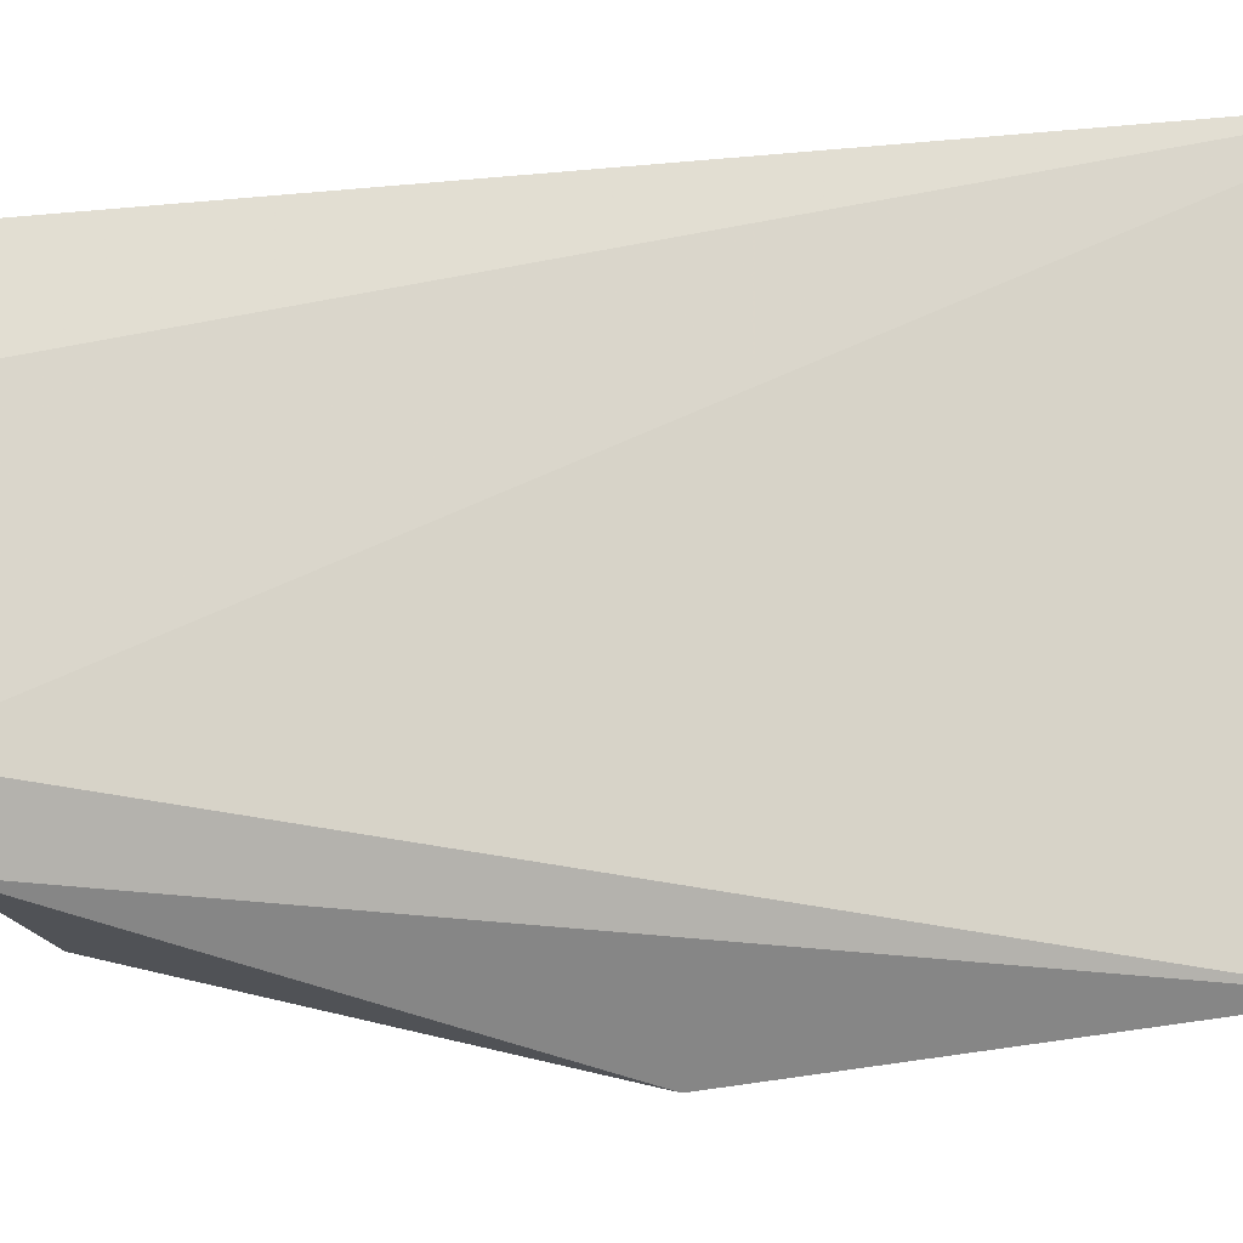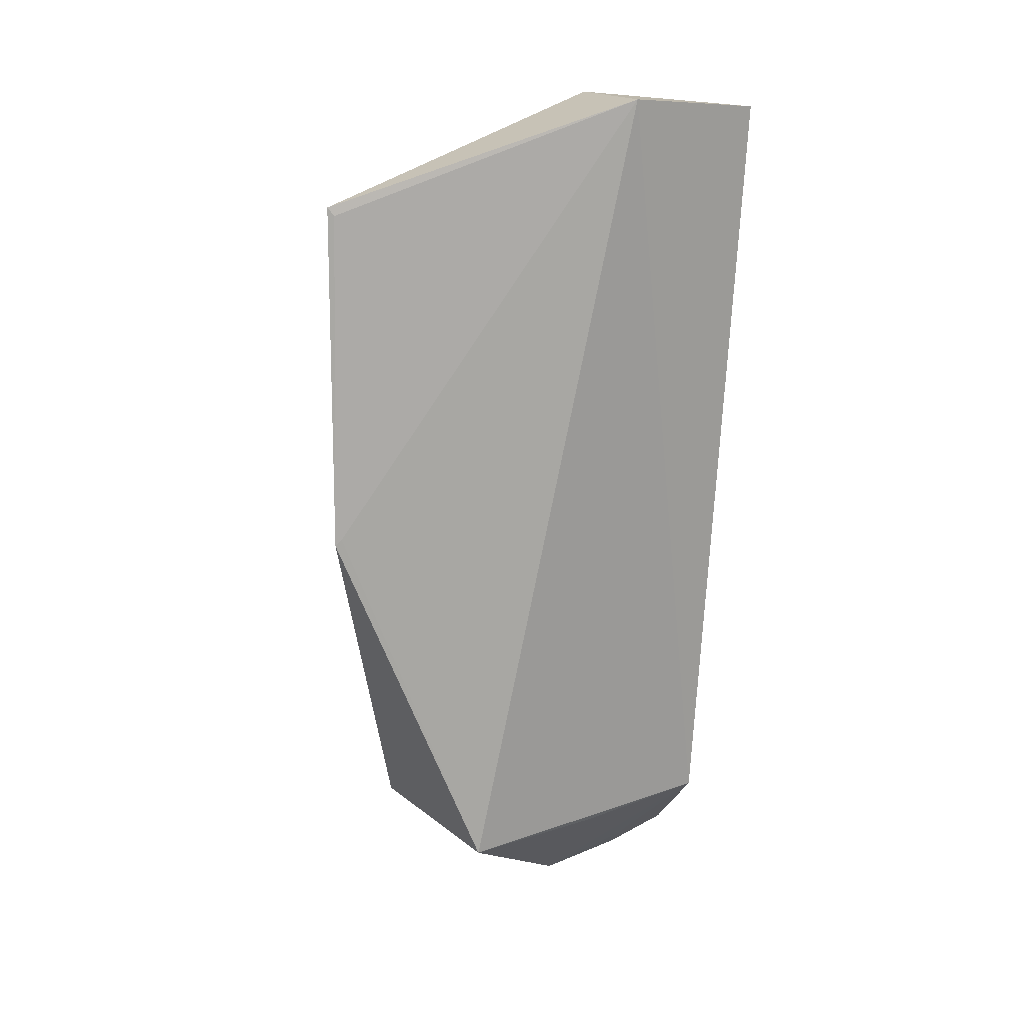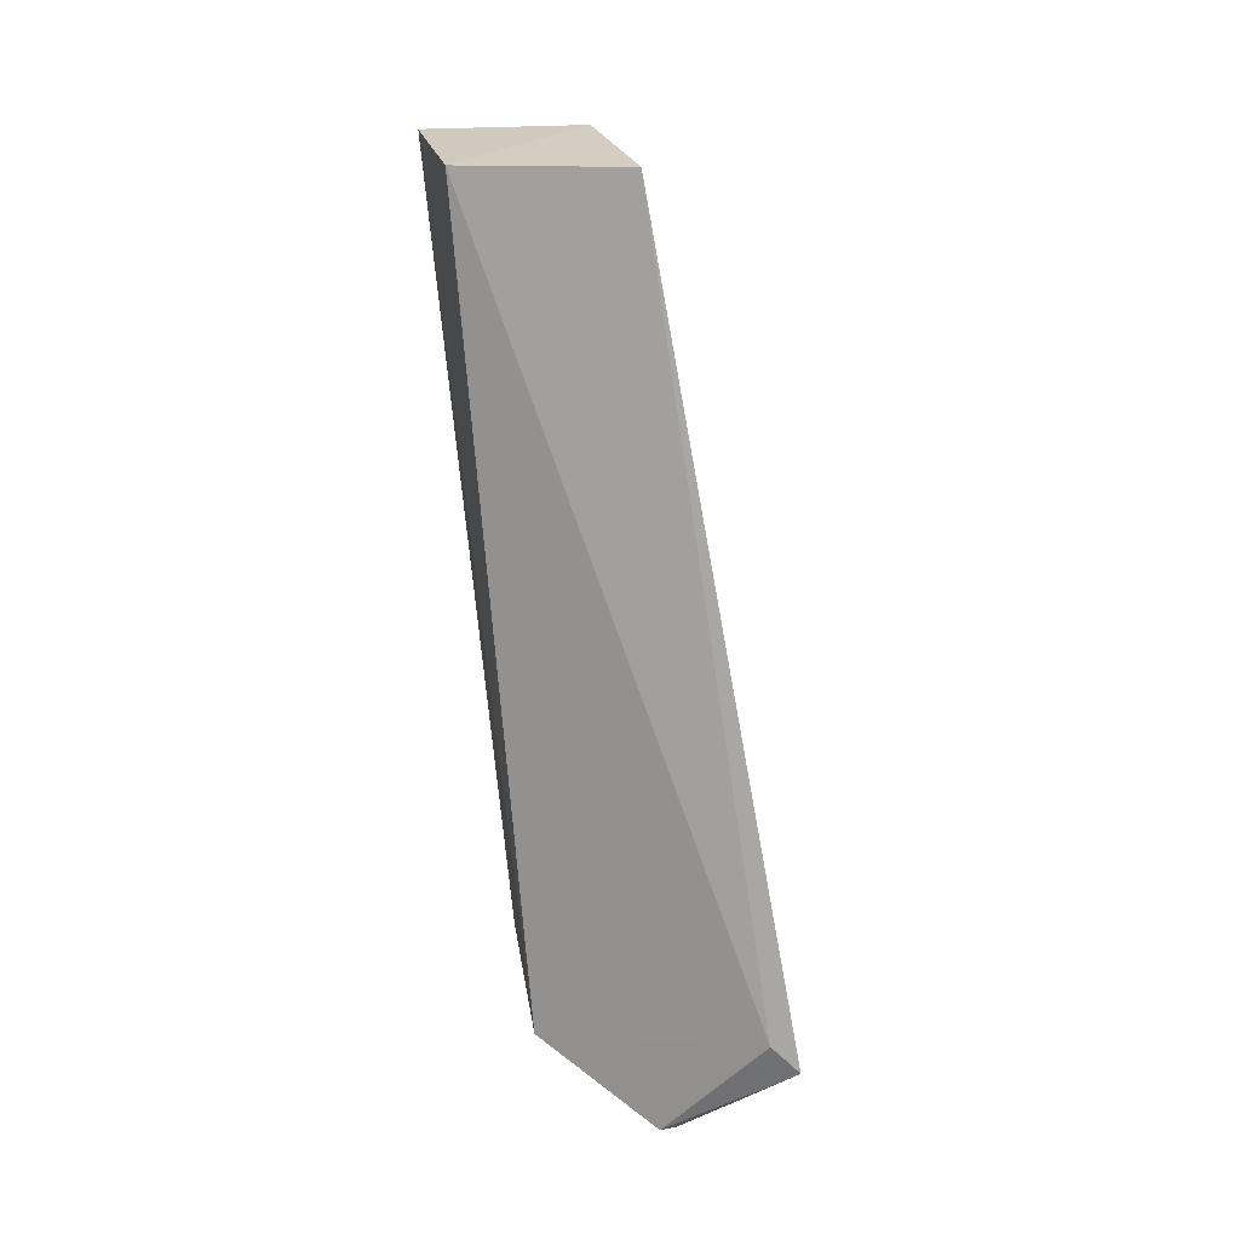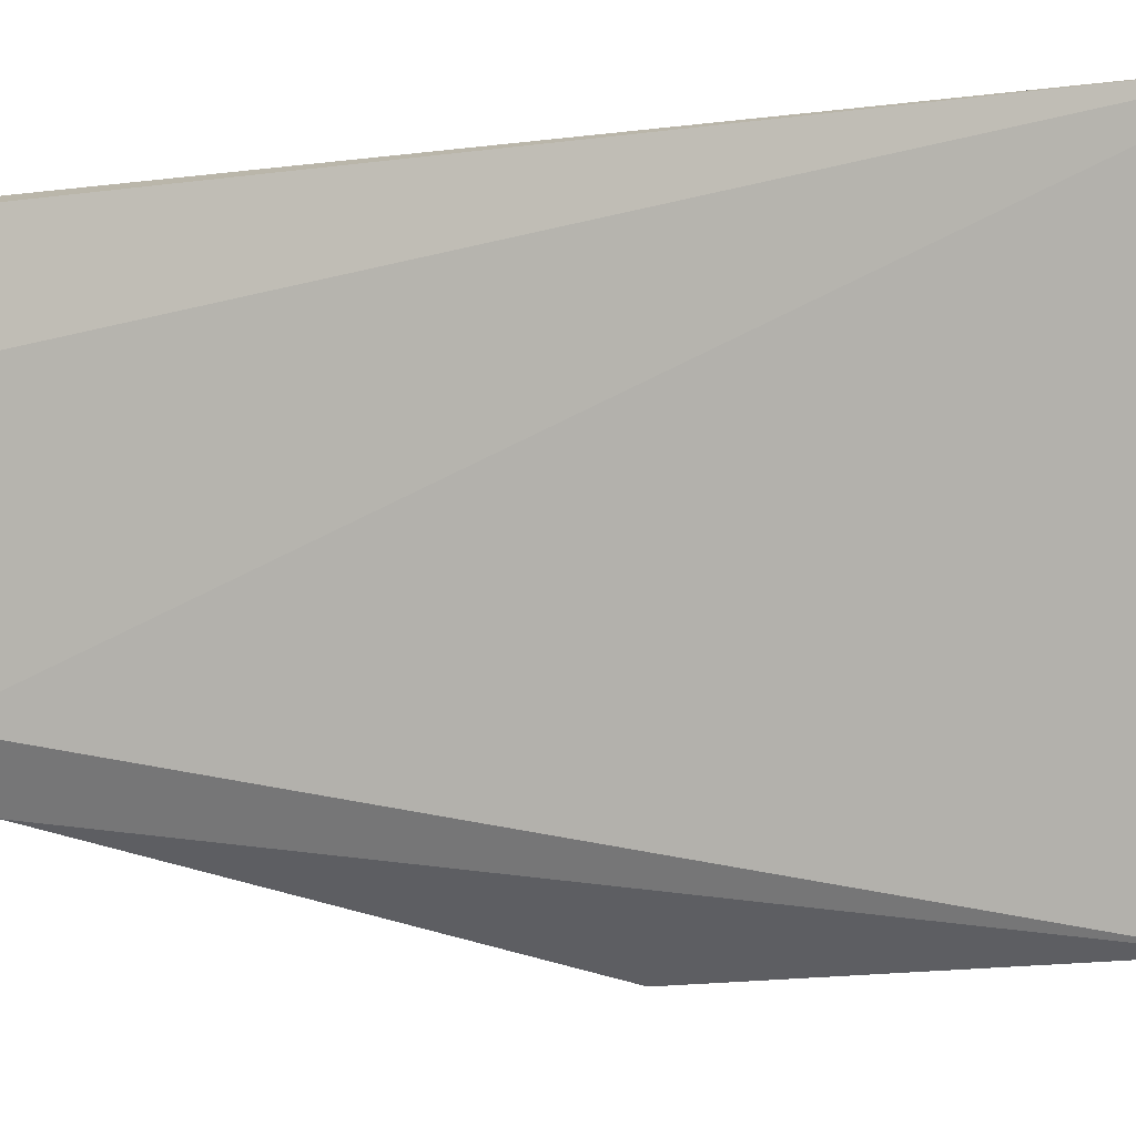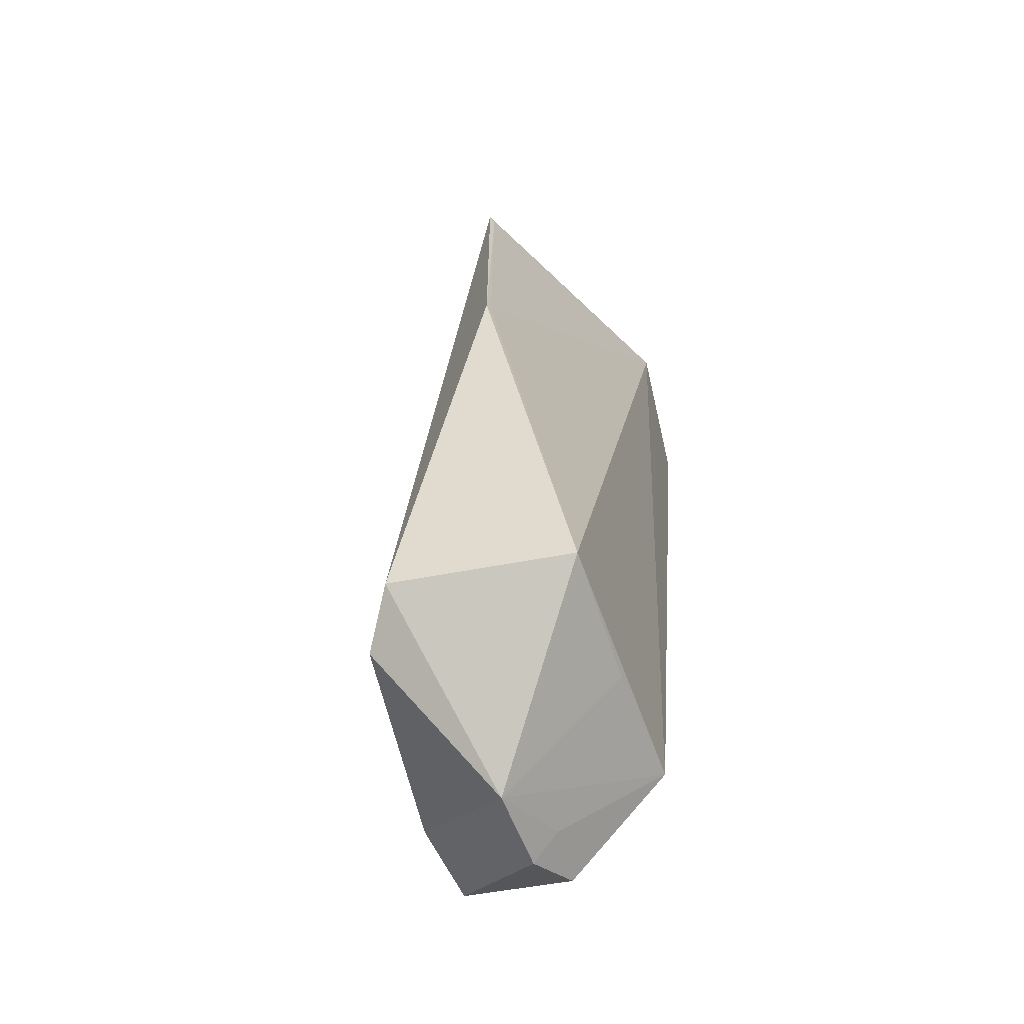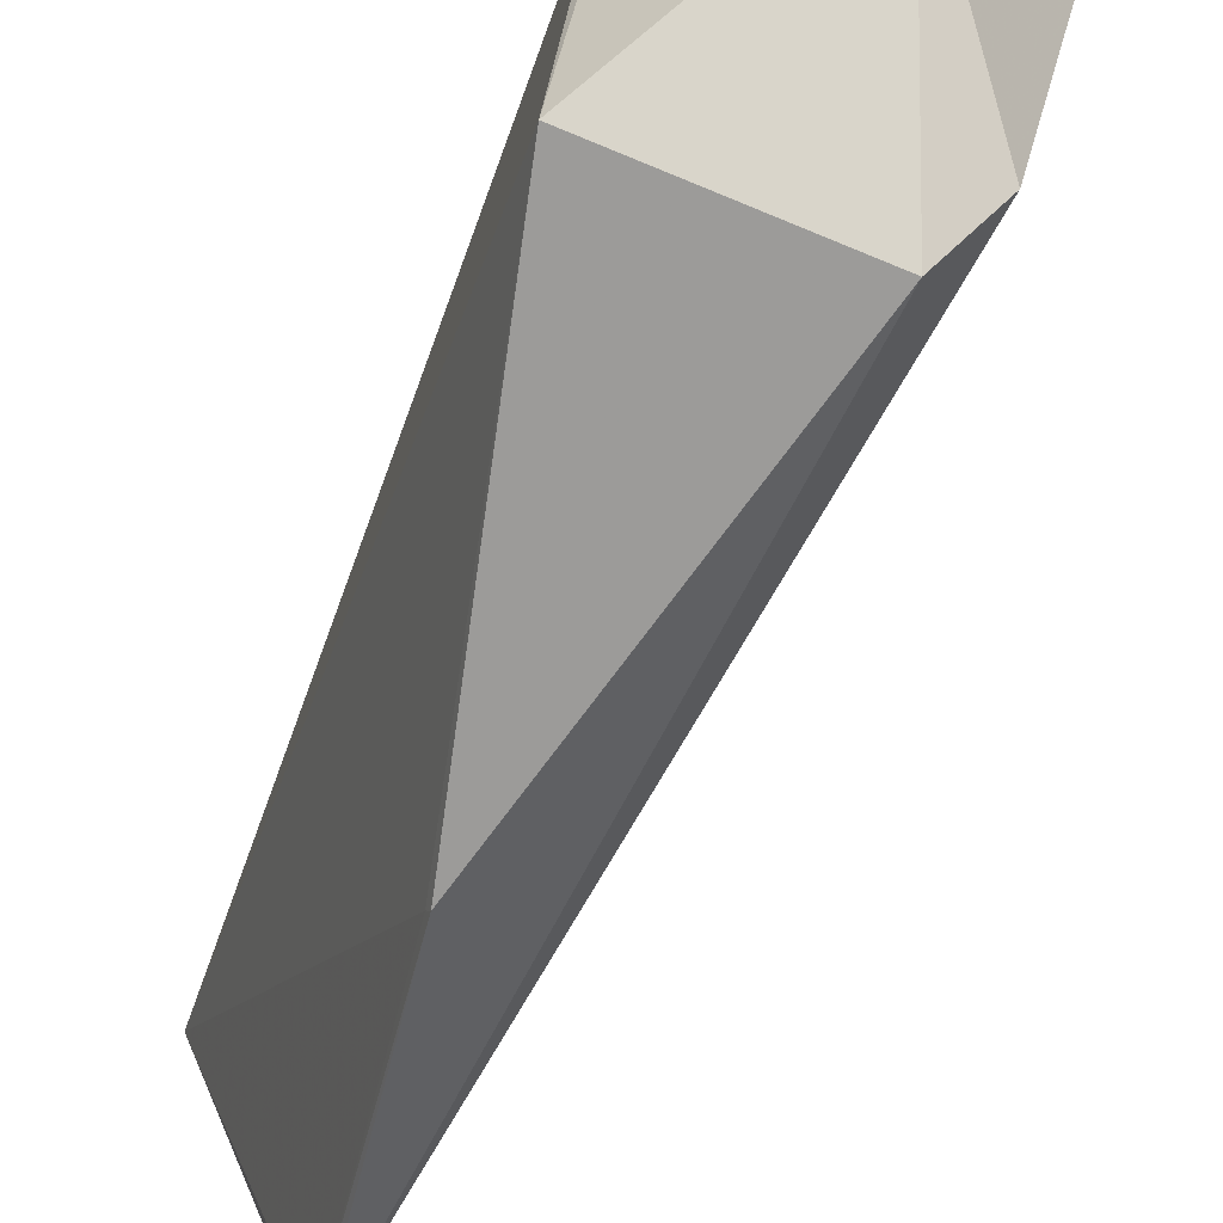
<metadata>
{"format":"obj","ext":"obj","renderer":"f3d","projection":"perspective","resolution":1024,"background":"white","views":[{"elev":-32.3,"azim":-72.2,"up":"+Y"},{"elev":14.2,"azim":69.9,"up":"+Z"},{"elev":19.3,"azim":-178.5,"up":"+Z"},{"elev":-12.2,"azim":-61.2,"up":"+Y"},{"elev":-65.5,"azim":27.4,"up":"+Z"},{"elev":-47.4,"azim":167.9,"up":"+Y"}]}
</metadata>
<code>
v 0.2553 -0.01437 0.05278
v 0.2621 0.03172 -0.1674
v 0.2798 0.07894 0.0852
v 0.2212 0.1233 0.08185
v 0.1784 0.09411 -0.1703
v 0.2503 0.1166 -0.1584
v 0.2351 0.07933 0.08651
v 0.2558 -0.01241 -0.05372
v 0.1935 0.03234 -0.1696
v 0.2683 0.124 0.08223
v 0.1851 0.1272 -0.1554
v 0.2143 0.07651 -0.2005
v 0.2562 -0.01245 0.05019
v 0.2068 0.01695 -0.163
v 0.1763 0.1236 -0.1658
v 0.2548 0.07585 -0.1646
v 0.2553 -0.01437 -0.05579
v 0.2106 0.1038 -0.1956
v 0.2152 0.1208 -0.186
v 0.22 0.1014 -0.1887
f 6 3 2
f 7 1 3
f 7 4 1
f 8 2 3
f 9 1 4
f 9 4 5
f 10 3 6
f 10 7 3
f 10 4 7
f 11 10 6
f 11 4 10
f 12 9 5
f 13 8 3
f 13 3 1
f 14 1 9
f 14 12 2
f 14 9 12
f 15 5 4
f 15 4 11
f 16 12 6
f 16 6 2
f 16 2 12
f 17 13 1
f 17 8 13
f 17 1 14
f 17 14 2
f 17 2 8
f 18 12 5
f 18 5 15
f 19 15 11
f 19 11 6
f 19 18 15
f 19 6 18
f 20 18 6
f 20 6 12
f 20 12 18

</code>
